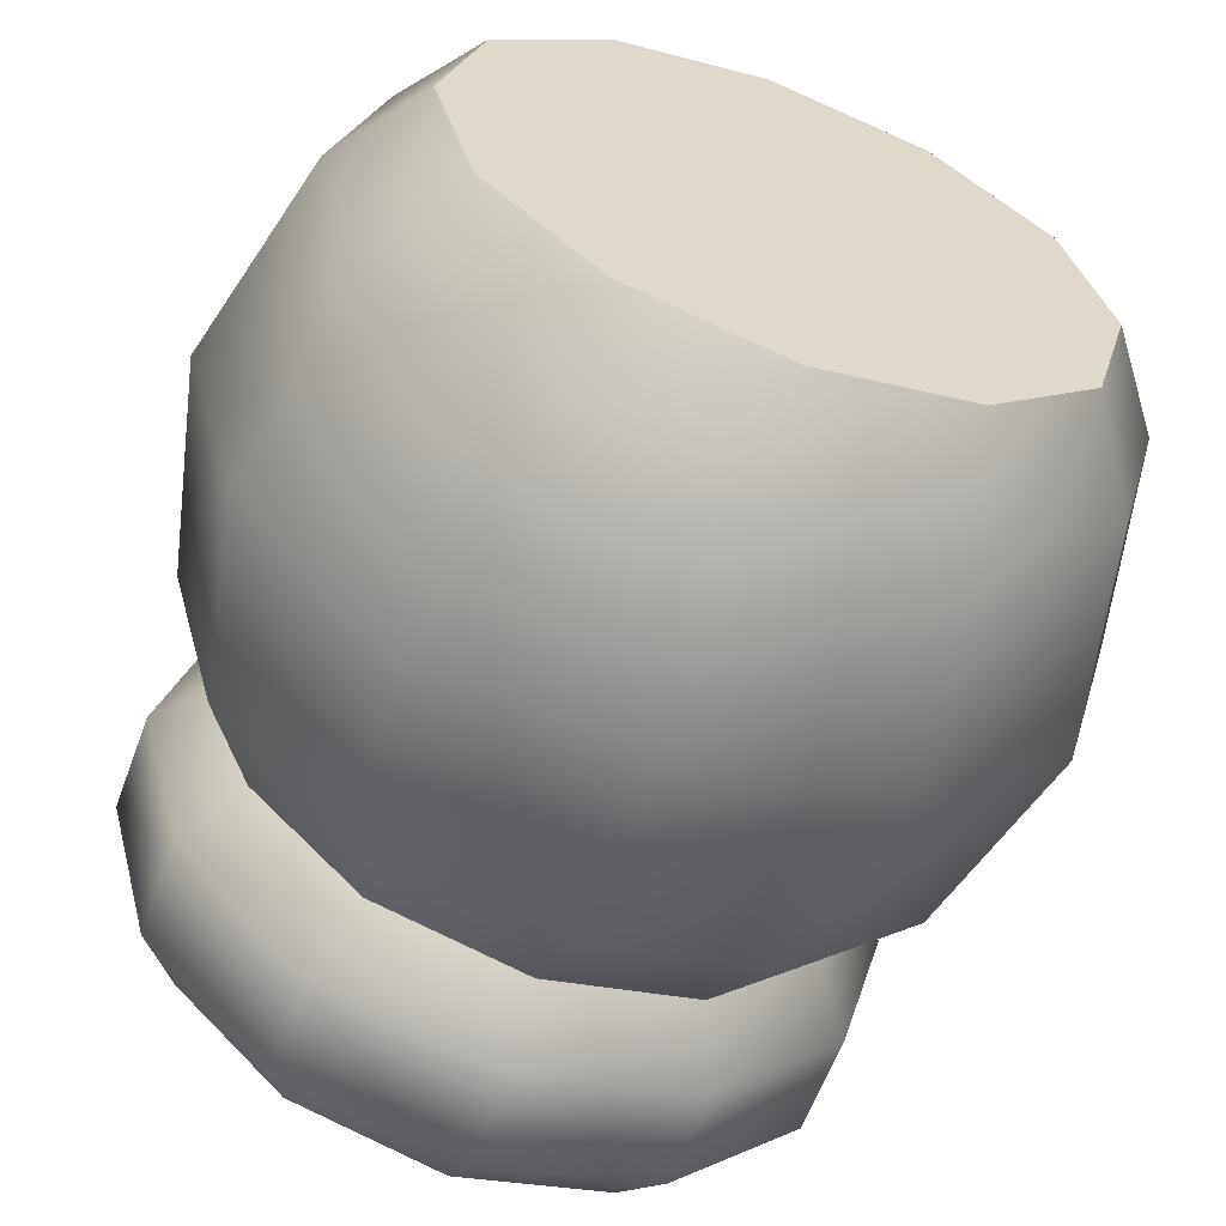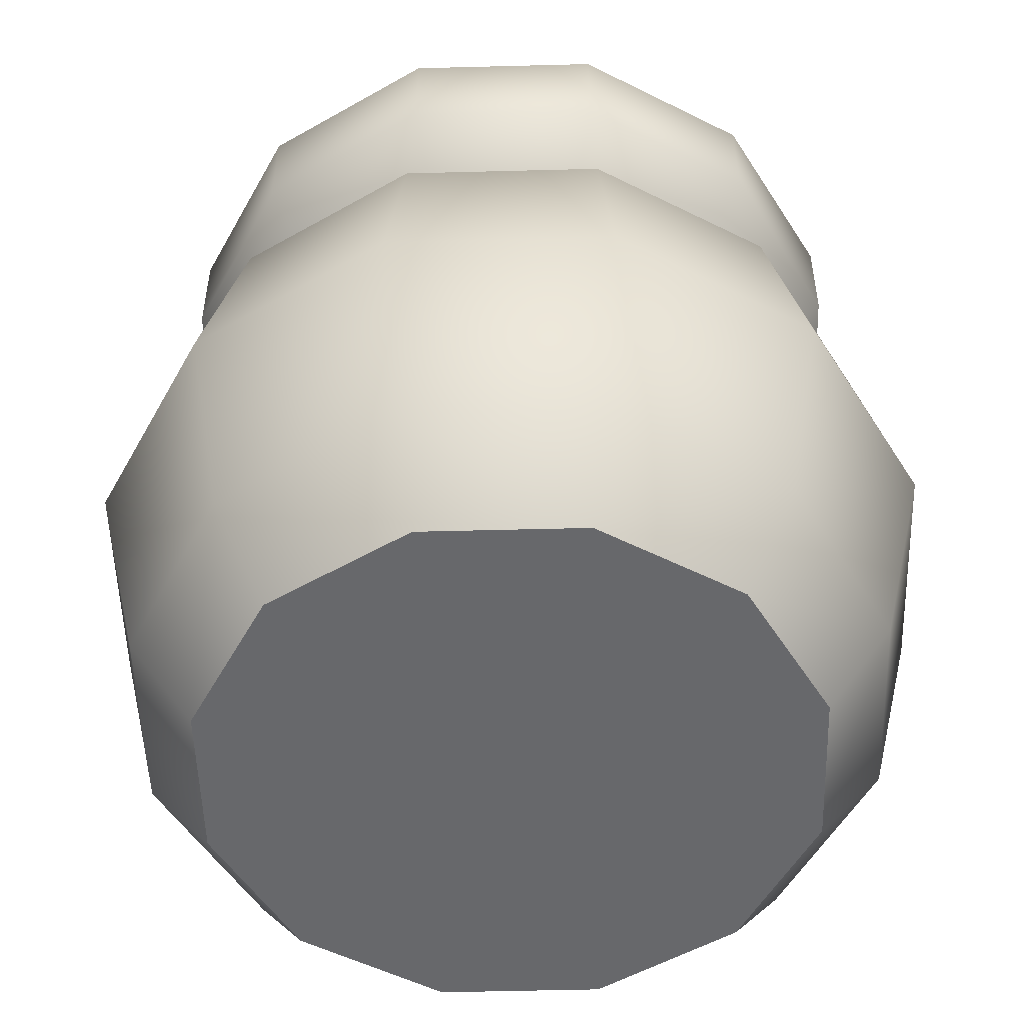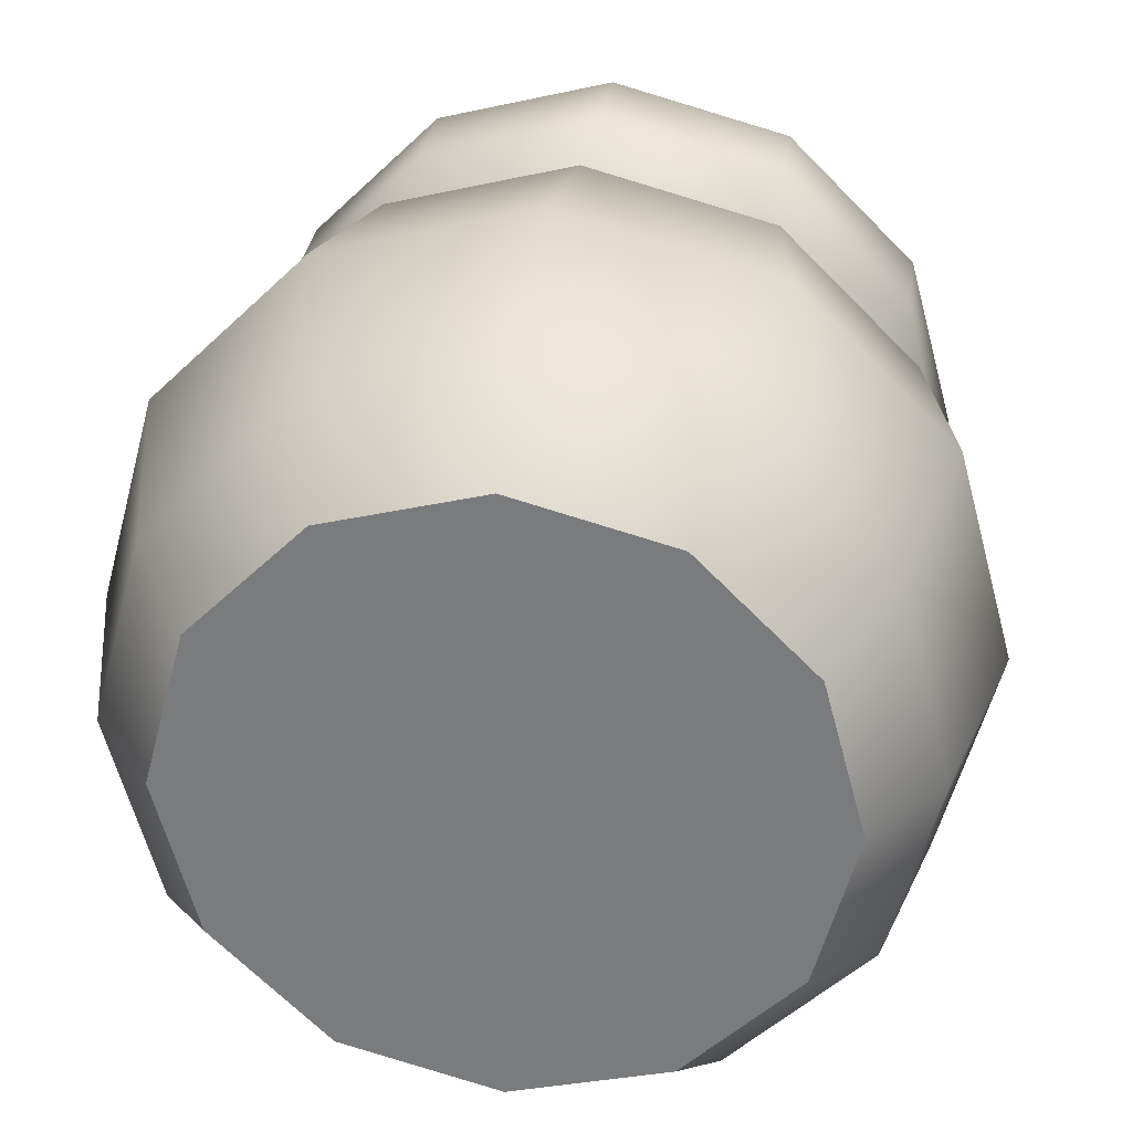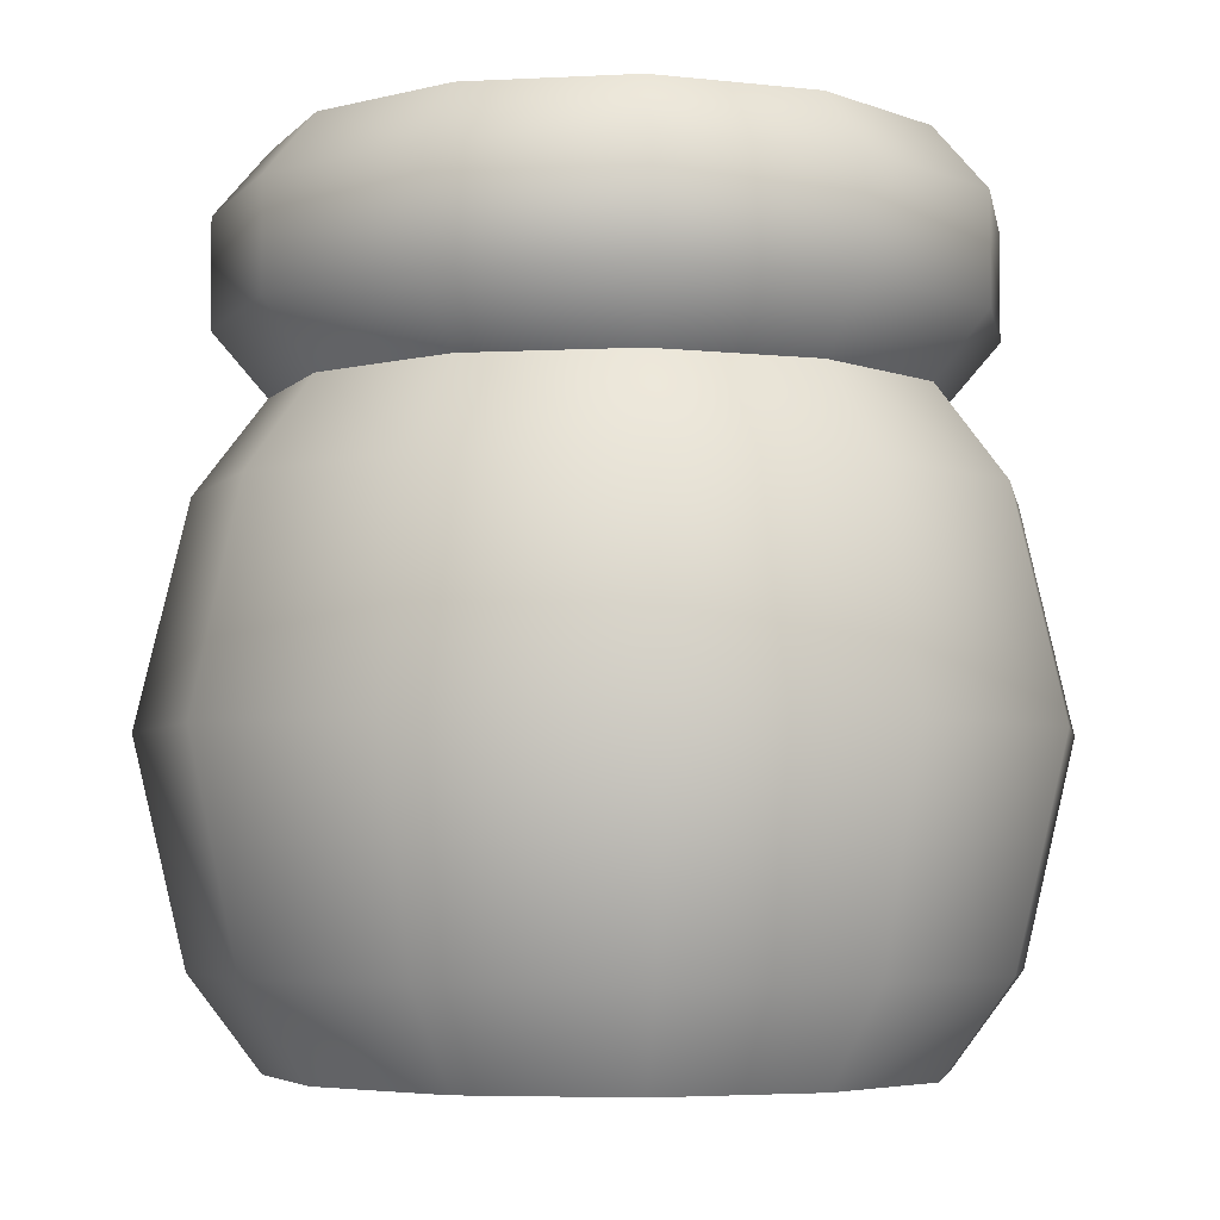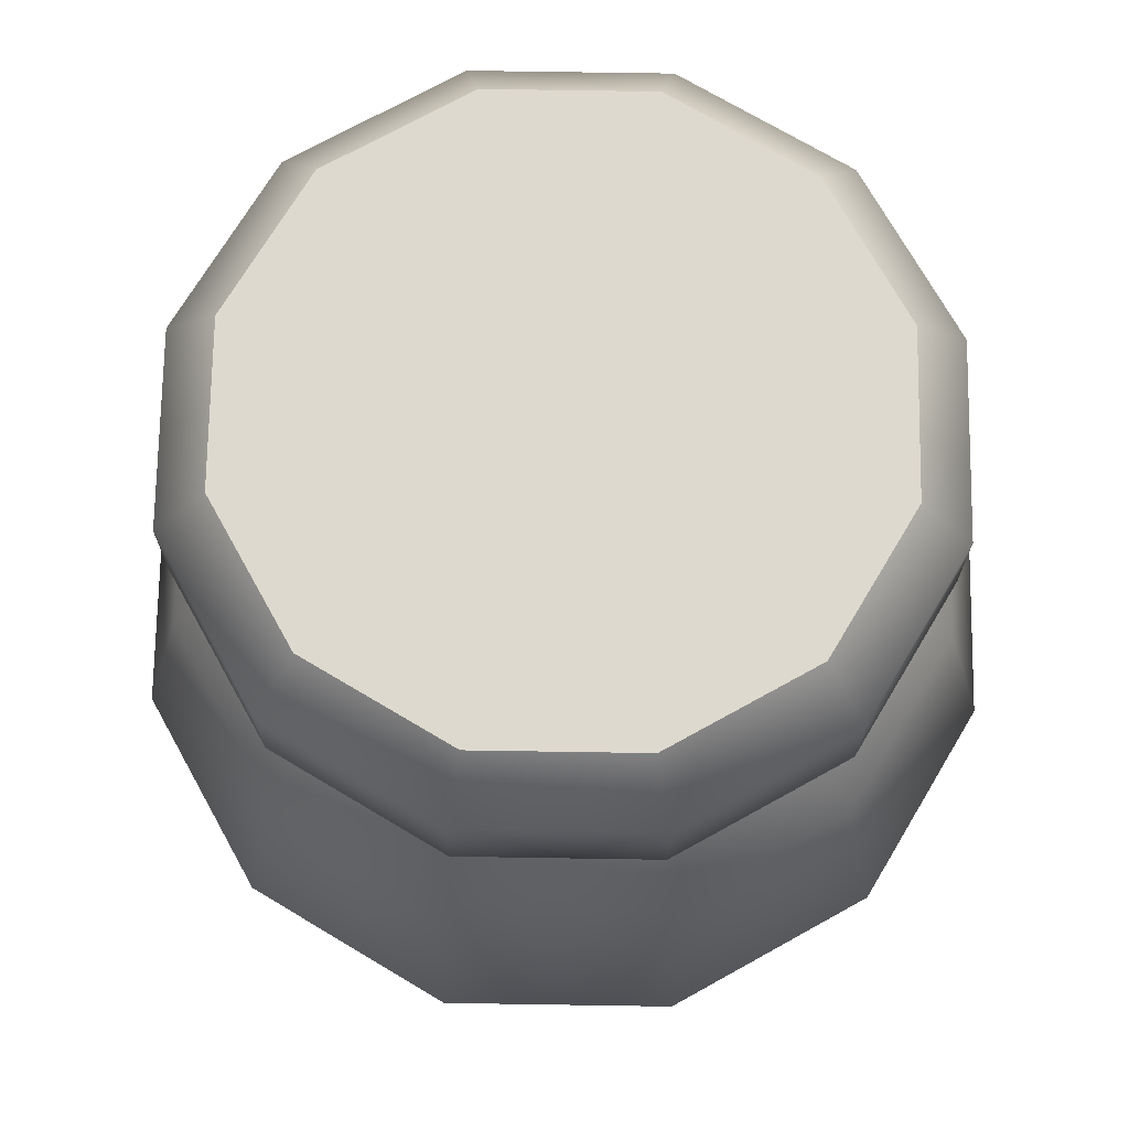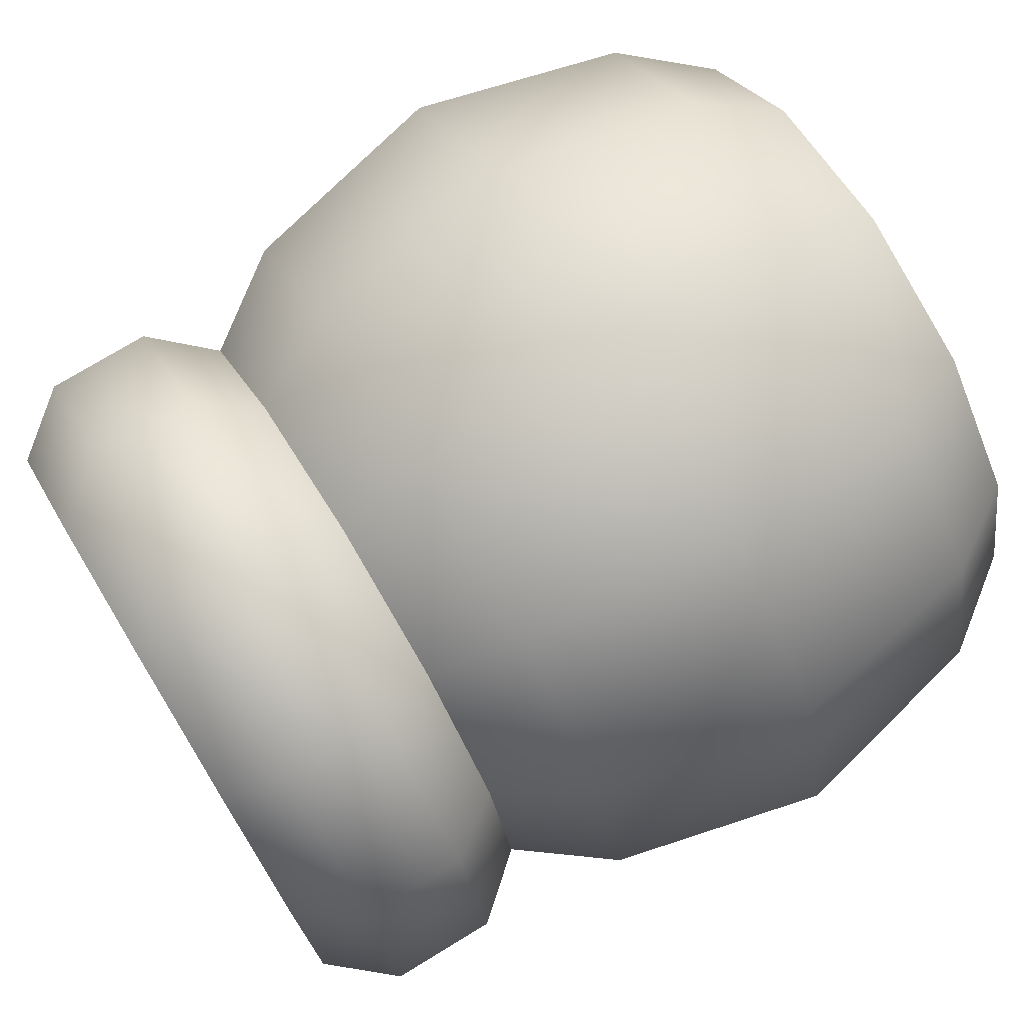
<metadata>
{"format":"obj","ext":"obj","renderer":"f3d","projection":"perspective","resolution":1024,"background":"white","views":[{"elev":-60.4,"azim":-20.2,"up":"+Z"},{"elev":-52.5,"azim":76.6,"up":"+Y"},{"elev":30.5,"azim":7.7,"up":"+Z"},{"elev":-4.7,"azim":-125.4,"up":"+Y"},{"elev":71.5,"azim":-14.1,"up":"+Y"},{"elev":75.2,"azim":-121.3,"up":"+Z"}]}
</metadata>
<code>
o jar_C_small_Cylinder.267
v 0 0.4 -0.2049
v 0 0.55 0
v 0.1025 0.4 -0.1774
v 0.1774 0.4 -0.1025
v 0.2049 0.4 0
v 0.1774 0.4 0.1025
v 0.1025 0.4 0.1774
v 0 0.4 0.2049
v -0.1025 0.4 0.1774
v -0.1774 0.4 0.1025
v -0.2049 0.4 0
v -0.1774 0.4 -0.1025
v -0.1025 0.4 -0.1774
v 0 0 0
v 0 0.3403 -0.25
v 0 0.2 -0.283
v 0 0.05968 -0.25
v -0.125 0.05968 -0.2165
v -0.1415 0.2 -0.2451
v -0.125 0.3403 -0.2165
v 0.125 0.3403 -0.2165
v 0.1415 0.2 -0.2451
v 0.125 0.05968 -0.2165
v 0.25 0.3403 0
v 0.283 0.2 0
v 0.25 0.05968 0
v 0.2165 0.05968 -0.125
v 0.2451 0.2 -0.1415
v 0.2165 0.3403 -0.125
v -0.2165 0.05968 -0.125
v -0.2451 0.2 -0.1415
v -0.2165 0.3403 -0.125
v -0.25 0.05968 0
v -0.283 0.2 0
v -0.25 0.3403 0
v -0.2165 0.05968 0.125
v -0.2451 0.2 0.1415
v -0.2165 0.3403 0.125
v -0.125 0.05968 0.2165
v -0.1415 0.2 0.2451
v -0.125 0.3403 0.2165
v 0 0.05968 0.25
v 0 0.2 0.283
v 0 0.3403 0.25
v 0.125 0.05968 0.2165
v 0.1415 0.2 0.2451
v 0.125 0.3403 0.2165
v 0.2165 0.05968 0.125
v 0.2451 0.2 0.1415
v 0.2165 0.3403 0.125
v 0 0.4406 -0.2397
v 0 0.5094 -0.2397
v 0.1198 0.5094 -0.2076
v 0.1198 0.4406 -0.2076
v 0.2076 0.5094 -0.1198
v 0.2076 0.4406 -0.1198
v 0.2397 0.5094 0
v 0.2397 0.4406 0
v 0.2076 0.5094 0.1198
v 0.2076 0.4406 0.1198
v 0.1198 0.5094 0.2076
v 0.1198 0.4406 0.2076
v 0 0.5094 0.2397
v 0 0.4406 0.2397
v -0.1198 0.5094 0.2076
v -0.1198 0.4406 0.2076
v -0.2076 0.5094 0.1198
v -0.2076 0.4406 0.1198
v -0.2397 0.5094 0
v -0.2397 0.4406 0
v -0.2076 0.5094 -0.1198
v -0.2076 0.4406 -0.1198
v -0.1198 0.5094 -0.2076
v -0.1198 0.4406 -0.2076
v 0.1025 0.55 -0.1774
v 0 0.55 -0.2049
v 0.1774 0.55 -0.1025
v 0.2049 0.55 0
v 0.1774 0.55 0.1025
v 0.1025 0.55 0.1774
v 0 0.55 0.2049
v -0.1025 0.55 0.1774
v -0.1774 0.55 0.1025
v -0.2049 0.55 0
v -0.1774 0.55 -0.1025
v -0.1025 0.55 -0.1774
v 0 0 -0.2049
v 0.1025 0 -0.1774
v 0.1774 0 -0.1025
v 0.2049 0 0
v 0.1774 -0 0.1025
v 0.1025 -0 0.1774
v 0 -0 0.2049
v -0.1025 -0 0.1774
v -0.1774 -0 0.1025
v -0.2049 0 0
v -0.1774 0 -0.1025
v -0.1025 0 -0.1774
f 76 53 52
f 75 55 53
f 55 78 57
f 78 59 57
f 79 61 59
f 61 81 63
f 81 65 63
f 82 67 65
f 67 84 69
f 84 71 69
f 85 73 71
f 73 76 52
f 18 87 98
f 23 87 17
f 27 90 89
f 30 98 97
f 23 89 88
f 30 96 33
f 36 96 95
f 36 94 39
f 39 93 42
f 45 93 92
f 45 91 48
f 48 90 26
f 5 50 24
f 24 49 25
f 49 26 25
f 6 47 50
f 47 49 50
f 49 45 48
f 8 47 7
f 44 46 47
f 46 42 45
f 8 41 44
f 44 40 43
f 40 42 43
f 10 41 9
f 38 40 41
f 37 39 40
f 11 38 10
f 35 37 38
f 37 33 36
f 11 32 35
f 35 31 34
f 31 33 34
f 4 21 3
f 29 22 21
f 22 27 23
f 13 32 12
f 20 31 32
f 19 30 31
f 5 29 4
f 24 28 29
f 28 26 27
f 1 21 15
f 15 22 16
f 22 17 16
f 1 20 13
f 15 19 20
f 19 17 18
f 74 1 13
f 73 51 74
f 72 13 12
f 71 74 72
f 11 72 12
f 69 72 70
f 68 11 10
f 67 70 68
f 66 10 9
f 65 68 66
f 8 66 9
f 63 66 64
f 62 8 7
f 61 64 62
f 60 7 6
f 59 62 60
f 5 60 6
f 57 60 58
f 56 5 4
f 55 58 56
f 54 4 3
f 53 56 54
f 1 54 3
f 52 54 51
f 2 75 76
f 2 77 75
f 2 78 77
f 2 79 78
f 2 80 79
f 2 81 80
f 2 82 81
f 2 83 82
f 2 84 83
f 2 85 84
f 2 86 85
f 2 76 86
f 14 87 88
f 14 88 89
f 14 89 90
f 14 90 91
f 14 91 92
f 14 92 93
f 14 93 94
f 14 94 95
f 14 95 96
f 14 96 97
f 14 97 98
f 14 98 87
f 76 75 53
f 75 77 55
f 55 77 78
f 78 79 59
f 79 80 61
f 61 80 81
f 81 82 65
f 82 83 67
f 67 83 84
f 84 85 71
f 85 86 73
f 73 86 76
f 18 17 87
f 23 88 87
f 27 26 90
f 30 18 98
f 23 27 89
f 30 97 96
f 36 33 96
f 36 95 94
f 39 94 93
f 45 42 93
f 45 92 91
f 48 91 90
f 5 6 50
f 24 50 49
f 49 48 26
f 6 7 47
f 47 46 49
f 49 46 45
f 8 44 47
f 44 43 46
f 46 43 42
f 8 9 41
f 44 41 40
f 40 39 42
f 10 38 41
f 38 37 40
f 37 36 39
f 11 35 38
f 35 34 37
f 37 34 33
f 11 12 32
f 35 32 31
f 31 30 33
f 4 29 21
f 29 28 22
f 22 28 27
f 13 20 32
f 20 19 31
f 19 18 30
f 5 24 29
f 24 25 28
f 28 25 26
f 1 3 21
f 15 21 22
f 22 23 17
f 1 15 20
f 15 16 19
f 19 16 17
f 74 51 1
f 73 52 51
f 72 74 13
f 71 73 74
f 11 70 72
f 69 71 72
f 68 70 11
f 67 69 70
f 66 68 10
f 65 67 68
f 8 64 66
f 63 65 66
f 62 64 8
f 61 63 64
f 60 62 7
f 59 61 62
f 5 58 60
f 57 59 60
f 56 58 5
f 55 57 58
f 54 56 4
f 53 55 56
f 1 51 54
f 52 53 54

</code>
